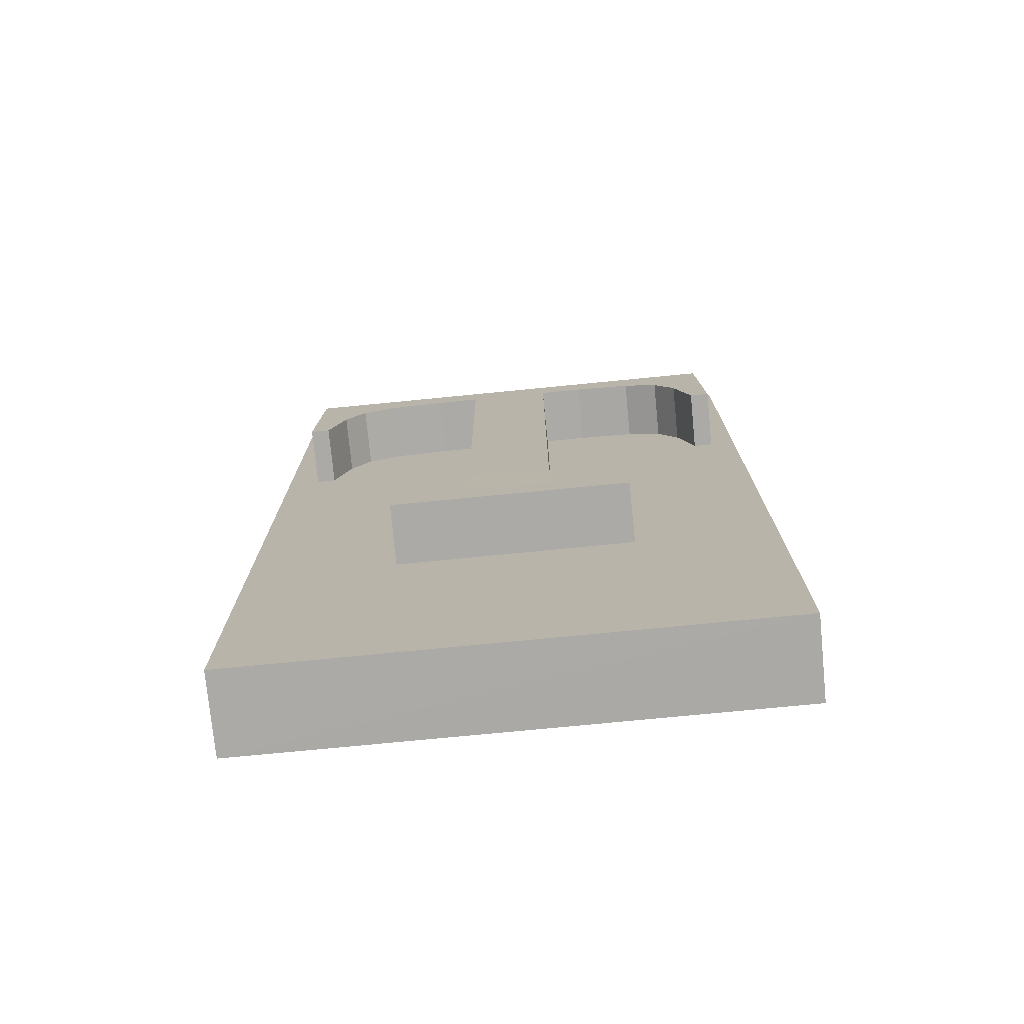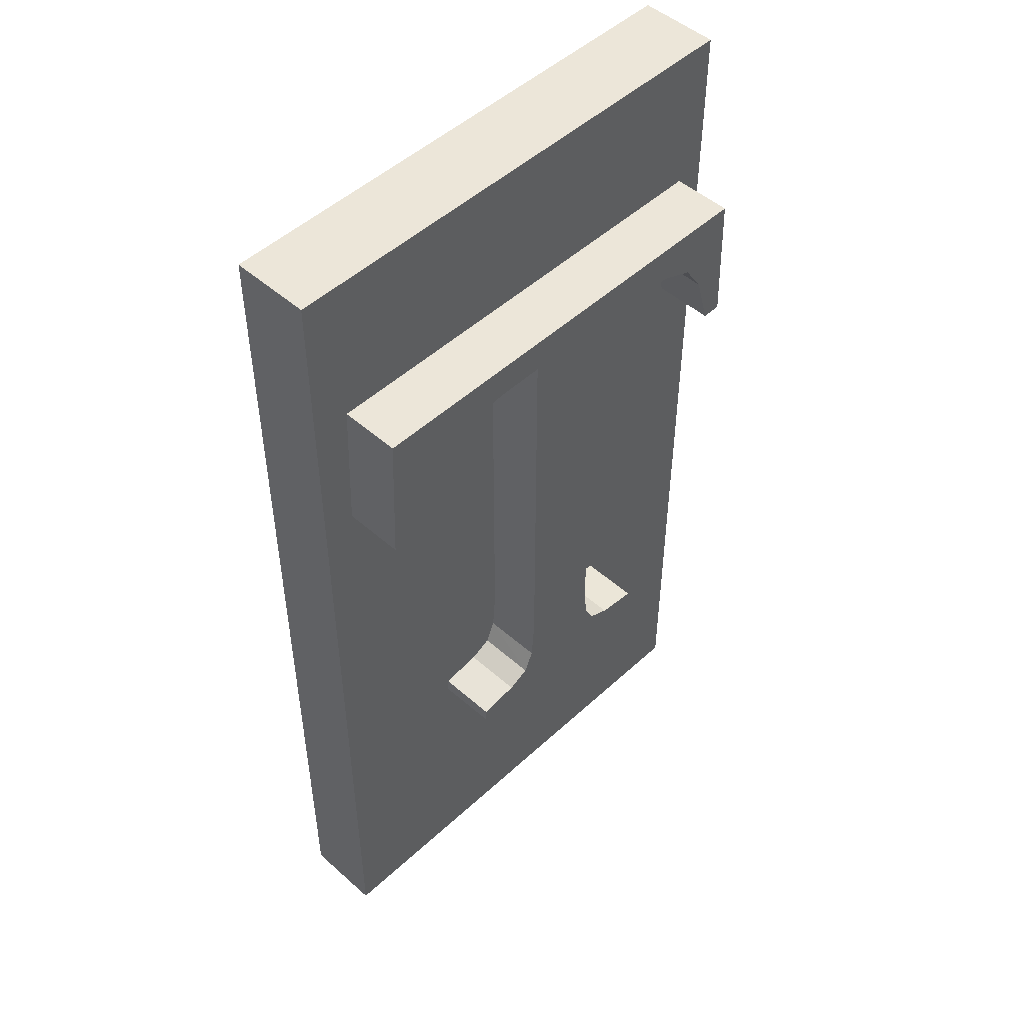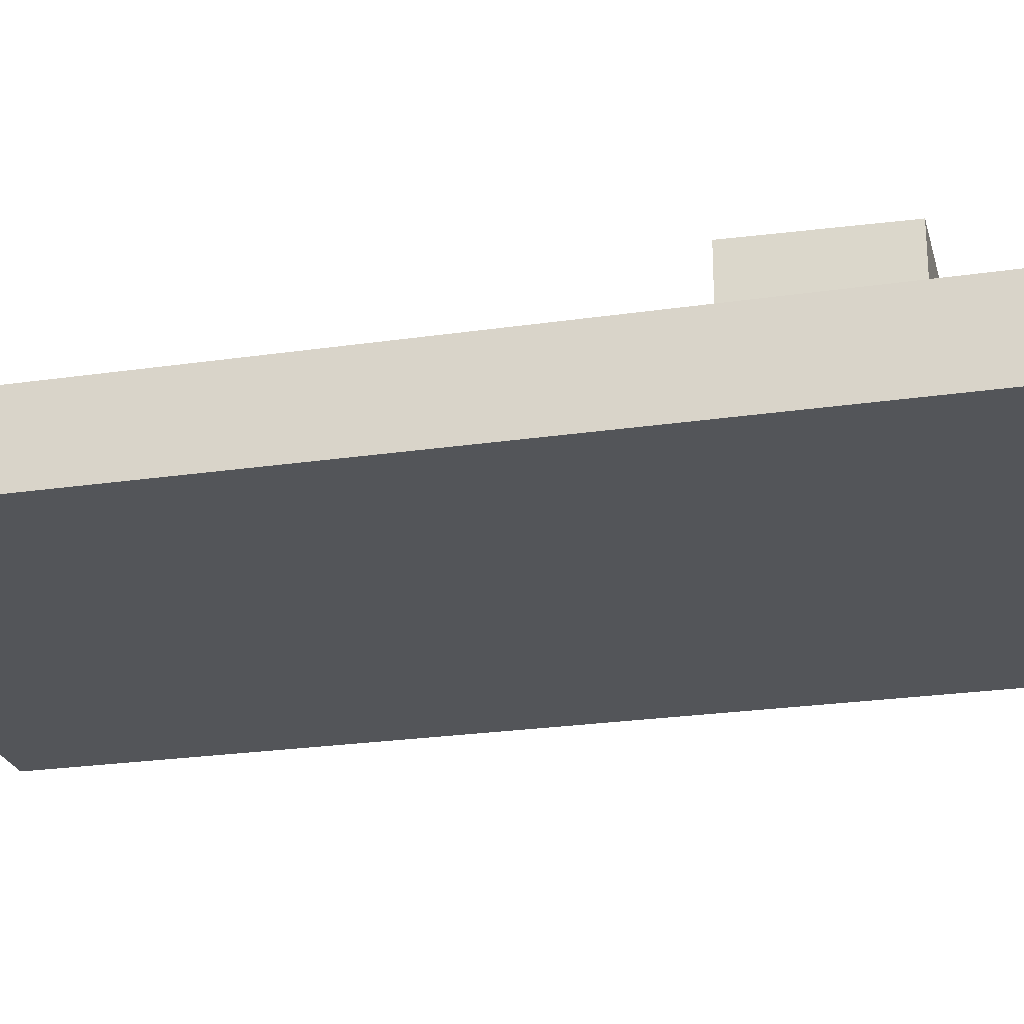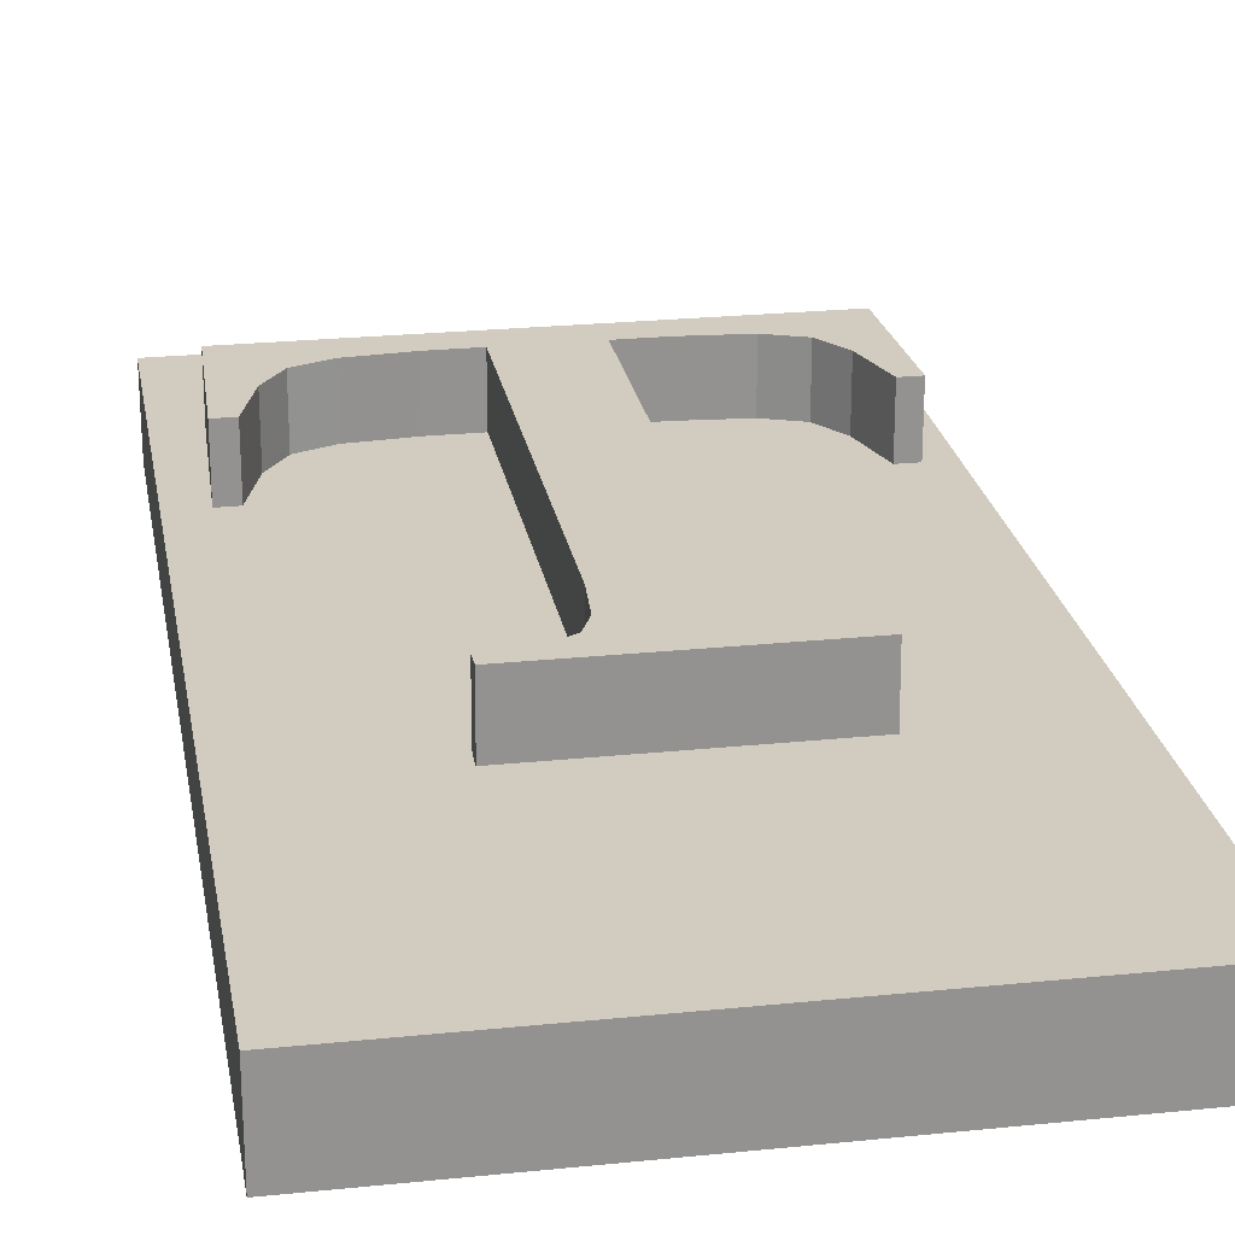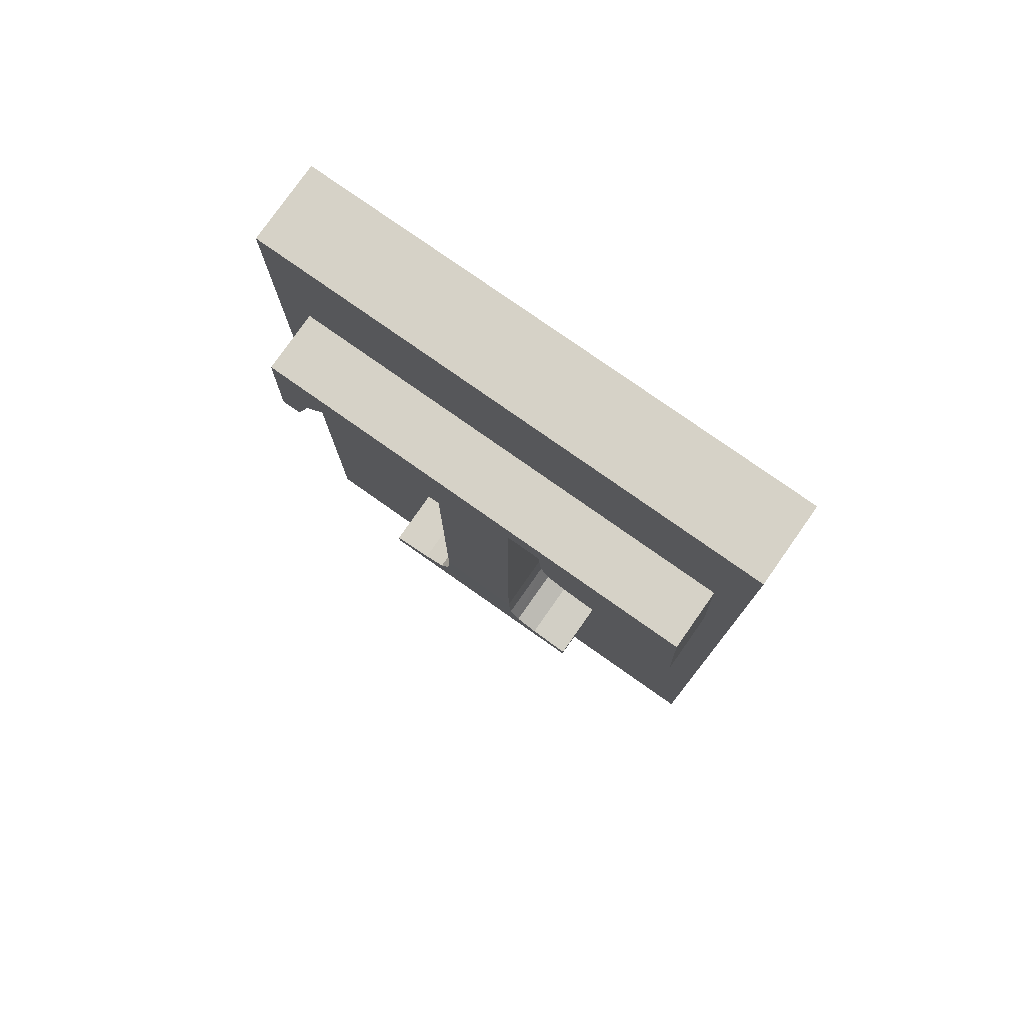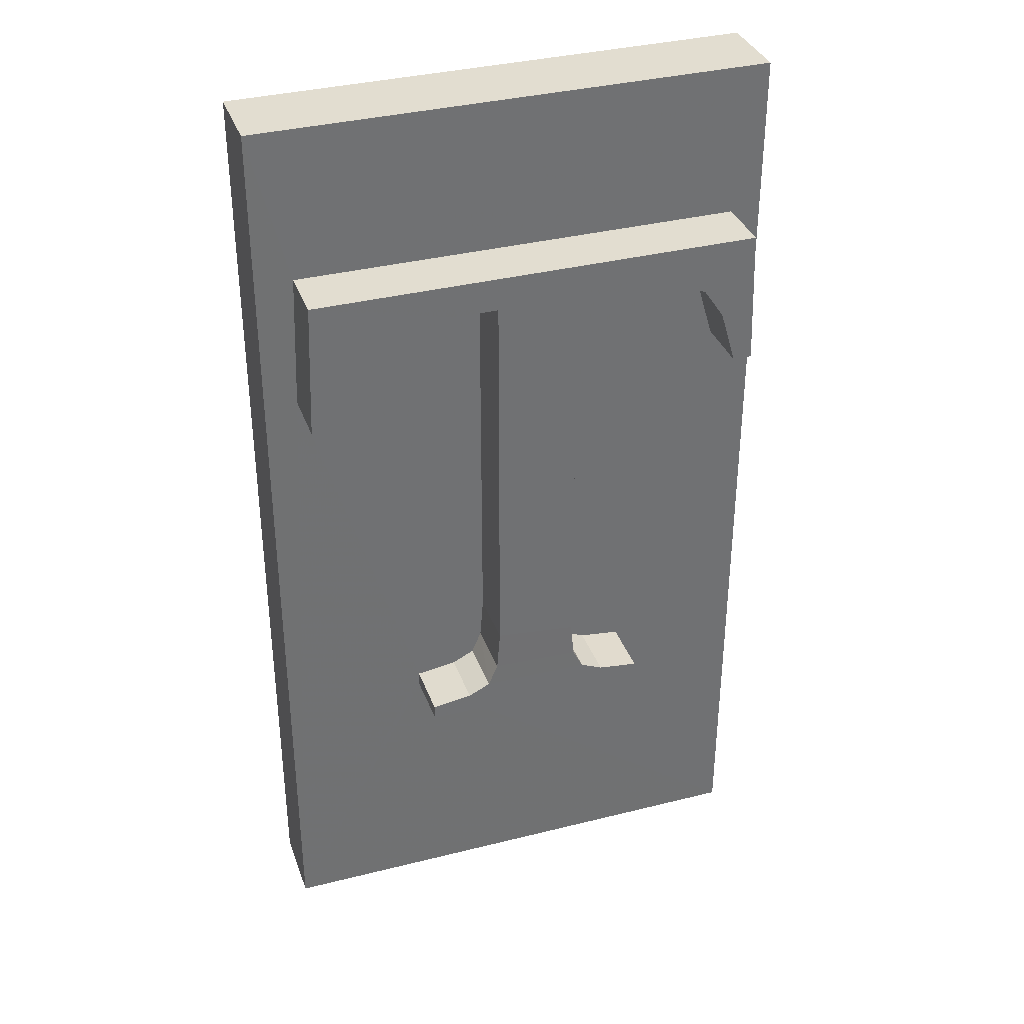
<metadata>
{"format":"obj","ext":"obj","renderer":"f3d","projection":"perspective","resolution":1024,"background":"white","views":[{"elev":-75.7,"azim":5.6,"up":"+Y"},{"elev":49.2,"azim":-45.6,"up":"+Y"},{"elev":-24.0,"azim":103.8,"up":"+Z"},{"elev":23.9,"azim":-9.8,"up":"+Z"},{"elev":78.6,"azim":35.1,"up":"+Y"},{"elev":35.4,"azim":-18.5,"up":"+Y"}]}
</metadata>
<code>
o Object.1
v -71.08 1.189 0.00025
v -71.08 1.189 0.1998
v -69.78 1.192 0.2
v -69.78 1.192 0
v -71.08 -1.205 0.00025
v -69.78 -1.208 0
v -69.78 -1.208 0.2
v -71.08 -1.205 0.1998
v -70.71 -0.5168 0.2
v -70.13 -0.5168 0.2
v -70.71 -0.5168 0.3497
v -70.13 -0.5168 0.3497
v -70.23 -0.4663 0.3497
v -70.13 -0.4789 0.3497
v -70.23 -0.4663 0.2
v -70.13 -0.4788 0.2
v -70.32 -0.2988 0.2
v -69.89 0.4672 0.2
v -70.32 0.7232 0.2
v -70.32 -0.2988 0.35
v -70.32 0.7232 0.35
v -70.52 -0.2768 0.35
v -70.52 0.7232 0.35
v -70.52 -0.2768 0.2
v -70.53 -0.381 0.3497
v -70.53 -0.3811 0.2
v -70.55 -0.4378 0.3497
v -70.55 -0.4378 0.2
v -70.61 -0.4646 0.3497
v -70.61 -0.4646 0.2
v -70.71 -0.4789 0.3497
v -70.71 -0.4788 0.2
v -70.28 -0.4408 0.3497
v -70.31 -0.3893 0.3497
v -70.31 -0.3893 0.2
v -70.28 -0.4408 0.2
v -71 0.4672 0.2
v -70.99 0.6372 0.2
v -70.98 0.8072 0.2
v -70.99 0.6372 0.35
v -71 0.4672 0.35
v -70.91 0.6017 0.35
v -70.95 0.4672 0.35
v -70.95 0.4672 0.2
v -70.91 0.6017 0.2
v -70.86 0.6772 0.35
v -70.86 0.6772 0.2
v -70.77 0.7117 0.35
v -70.77 0.7117 0.2
v -70.63 0.7232 0.35
v -70.63 0.7232 0.2
v -70.52 0.7232 0.2
v -70.98 0.8072 0.35
v -69.86 0.8072 0.2
v -69.85 0.6372 0.2
v -69.84 0.4672 0.2
v -69.85 0.6372 0.35
v -69.86 0.8072 0.35
v -69.98 0.6782 0.35
v -69.93 0.6029 0.35
v -69.84 0.4672 0.35
v -69.89 0.4672 0.35
v -69.93 0.6029 0.2
v -70.07 0.7119 0.2
v -69.98 0.6782 0.2
v -70.07 0.7119 0.35
v -70.21 0.7232 0.2
v -70.21 0.7232 0.35
f 1 2 3
f 1 3 4
f 5 1 4
f 5 4 6
f 5 6 7
f 5 7 8
f 9 8 7
f 7 10 9
f 11 9 10
f 10 12 11
f 13 11 12
f 12 14 13
f 15 13 14
f 15 14 16
f 17 15 16
f 17 16 18
f 18 19 17
f 20 17 19
f 19 21 20
f 22 20 21
f 22 21 23
f 23 24 22
f 25 22 24
f 25 24 26
f 27 25 26
f 27 26 28
f 29 27 28
f 29 28 30
f 31 29 30
f 31 30 32
f 31 32 9
f 26 32 30
f 29 31 11
f 29 33 27
f 27 33 34
f 35 34 33
f 33 36 35
f 15 35 36
f 36 33 13
f 34 35 17
f 29 13 33
f 26 30 28
f 27 34 25
f 20 25 34
f 24 32 26
f 24 37 32
f 37 8 32
f 2 8 37
f 2 37 38
f 2 38 39
f 40 39 38
f 41 40 38
f 42 40 41
f 42 41 43
f 42 43 44
f 44 45 42
f 46 42 45
f 45 47 46
f 48 46 47
f 47 49 48
f 50 48 49
f 49 51 50
f 23 50 51
f 51 52 23
f 44 52 51
f 44 24 52
f 53 50 23
f 51 49 45
f 53 48 50
f 53 46 48
f 40 46 53
f 49 47 45
f 51 45 44
f 37 44 43
f 43 41 37
f 40 42 46
f 40 53 39
f 53 54 39
f 39 54 3
f 3 54 55
f 56 3 55
f 57 56 55
f 58 57 55
f 57 58 59
f 57 59 60
f 60 61 57
f 60 62 61
f 61 62 18
f 18 56 61
f 63 18 62
f 18 63 64
f 63 65 64
f 64 65 59
f 59 66 64
f 67 64 66
f 66 68 67
f 19 67 68
f 68 66 58
f 21 68 58
f 21 58 53
f 19 64 67
f 65 63 60
f 62 60 63
f 60 59 65
f 66 59 58
f 57 61 56
f 56 7 3
f 16 7 56
f 58 55 54
f 53 58 54
f 41 38 37
f 24 44 37
f 23 52 24
f 53 23 21
f 20 22 25
f 68 21 19
f 17 20 34
f 18 64 19
f 16 56 18
f 15 17 35
f 10 16 14
f 13 15 36
f 13 29 11
f 14 12 10
f 9 11 31
f 16 10 7
f 8 9 32
f 7 6 4
f 1 5 8
f 4 3 7
f 3 2 39
f 8 2 1

</code>
